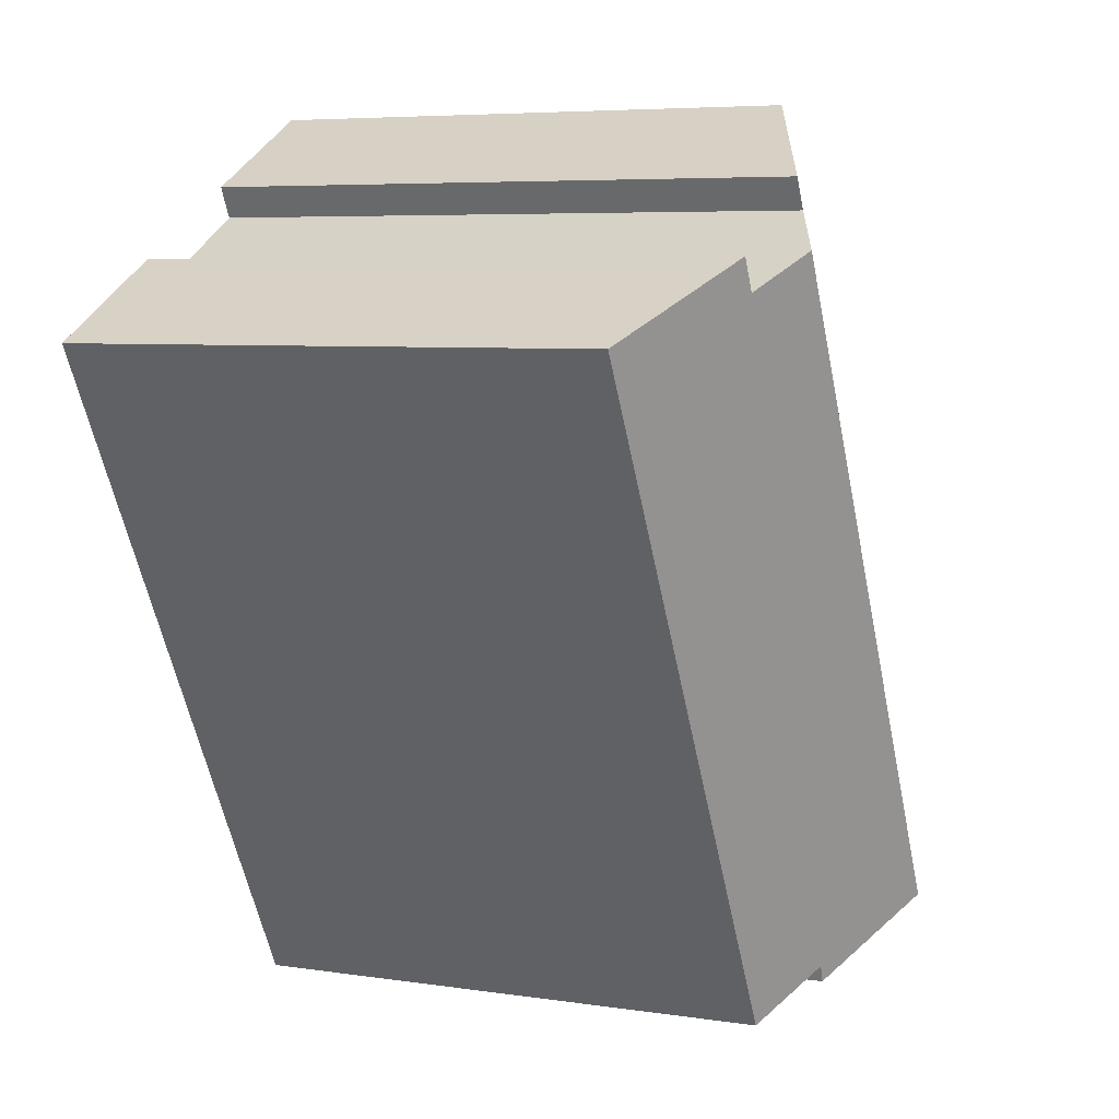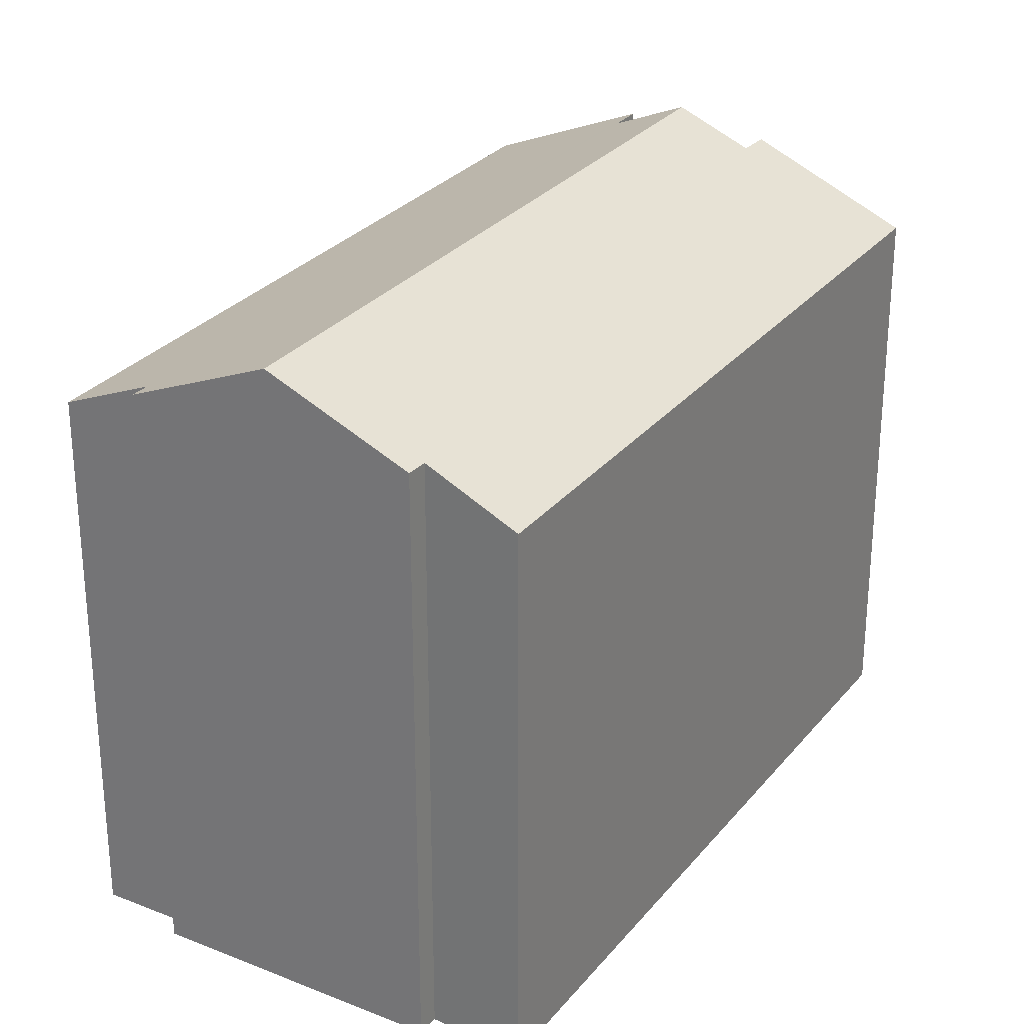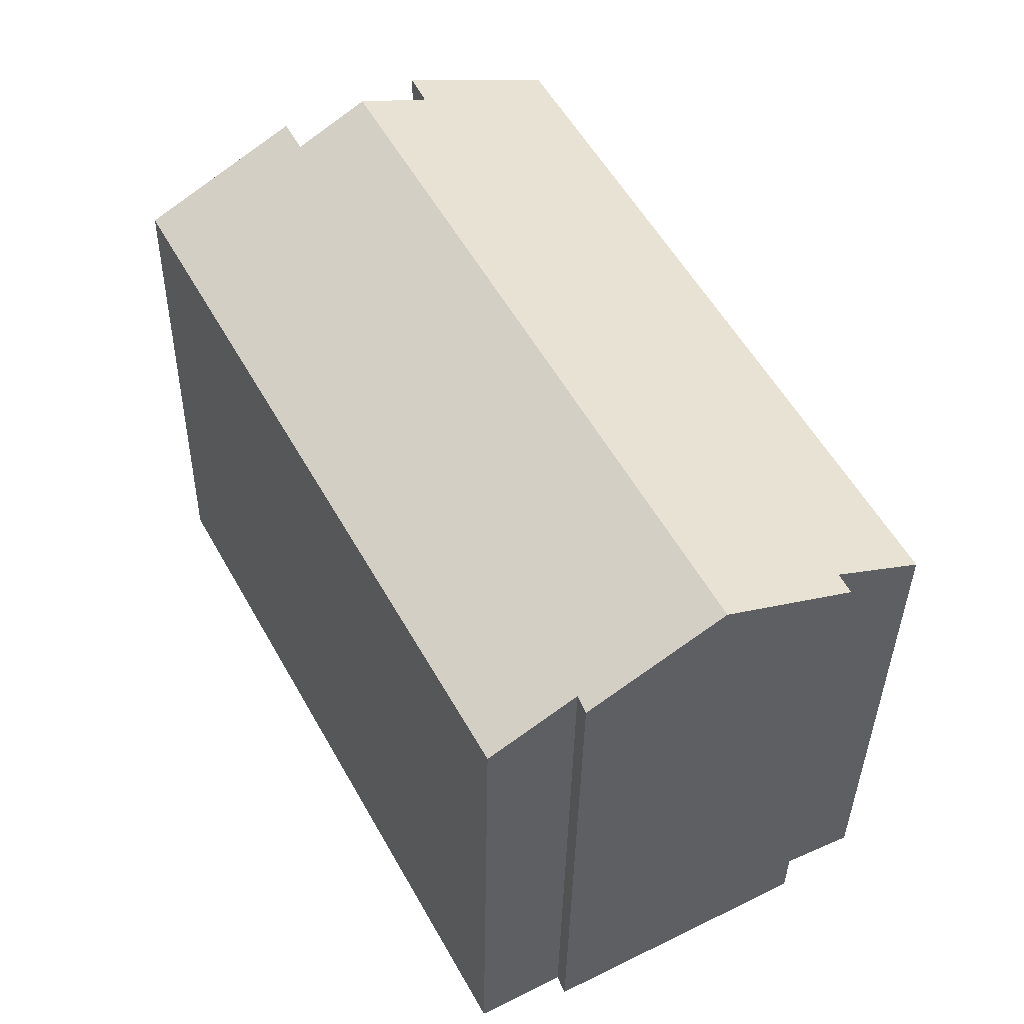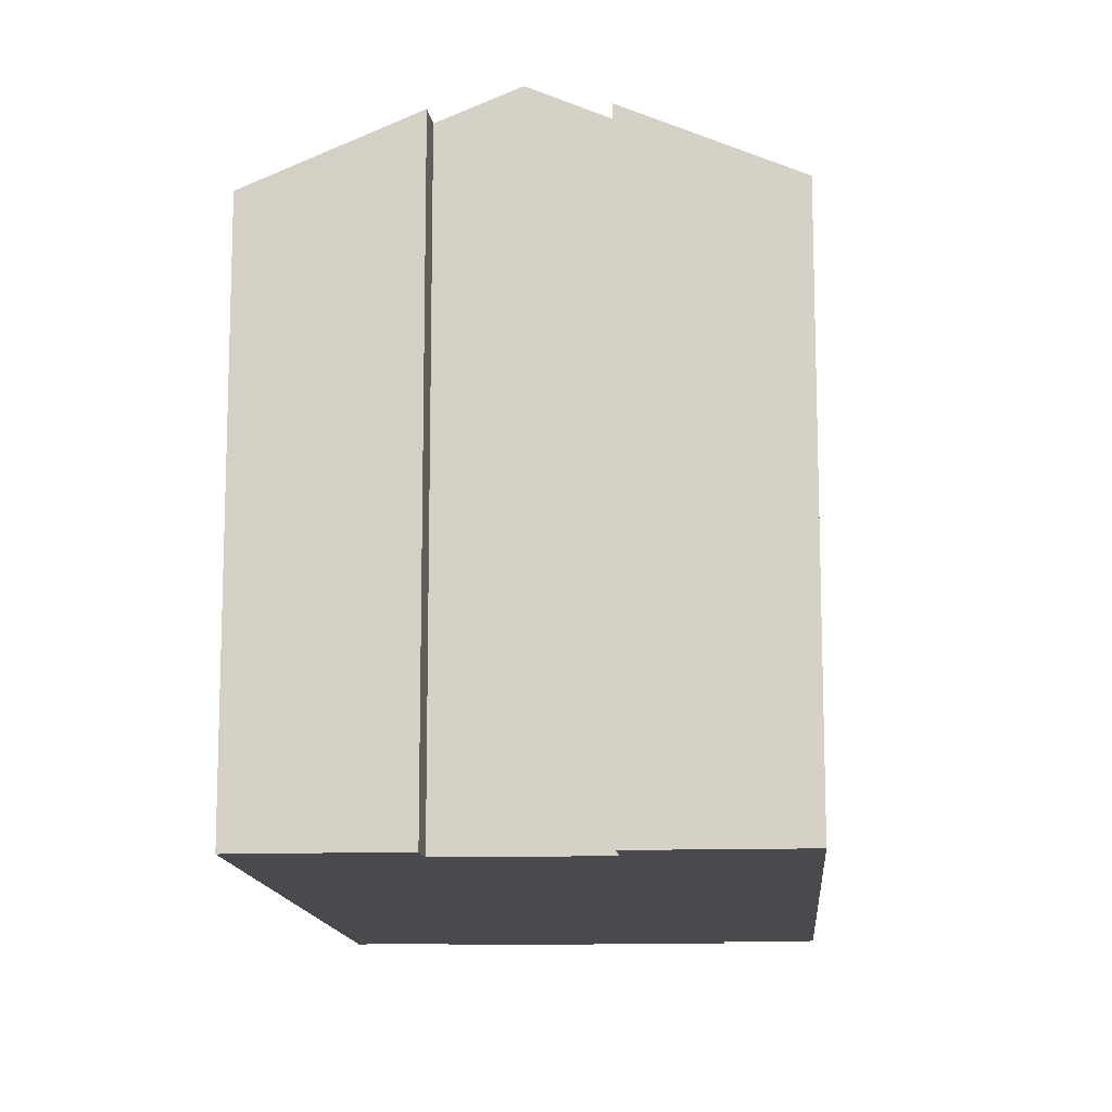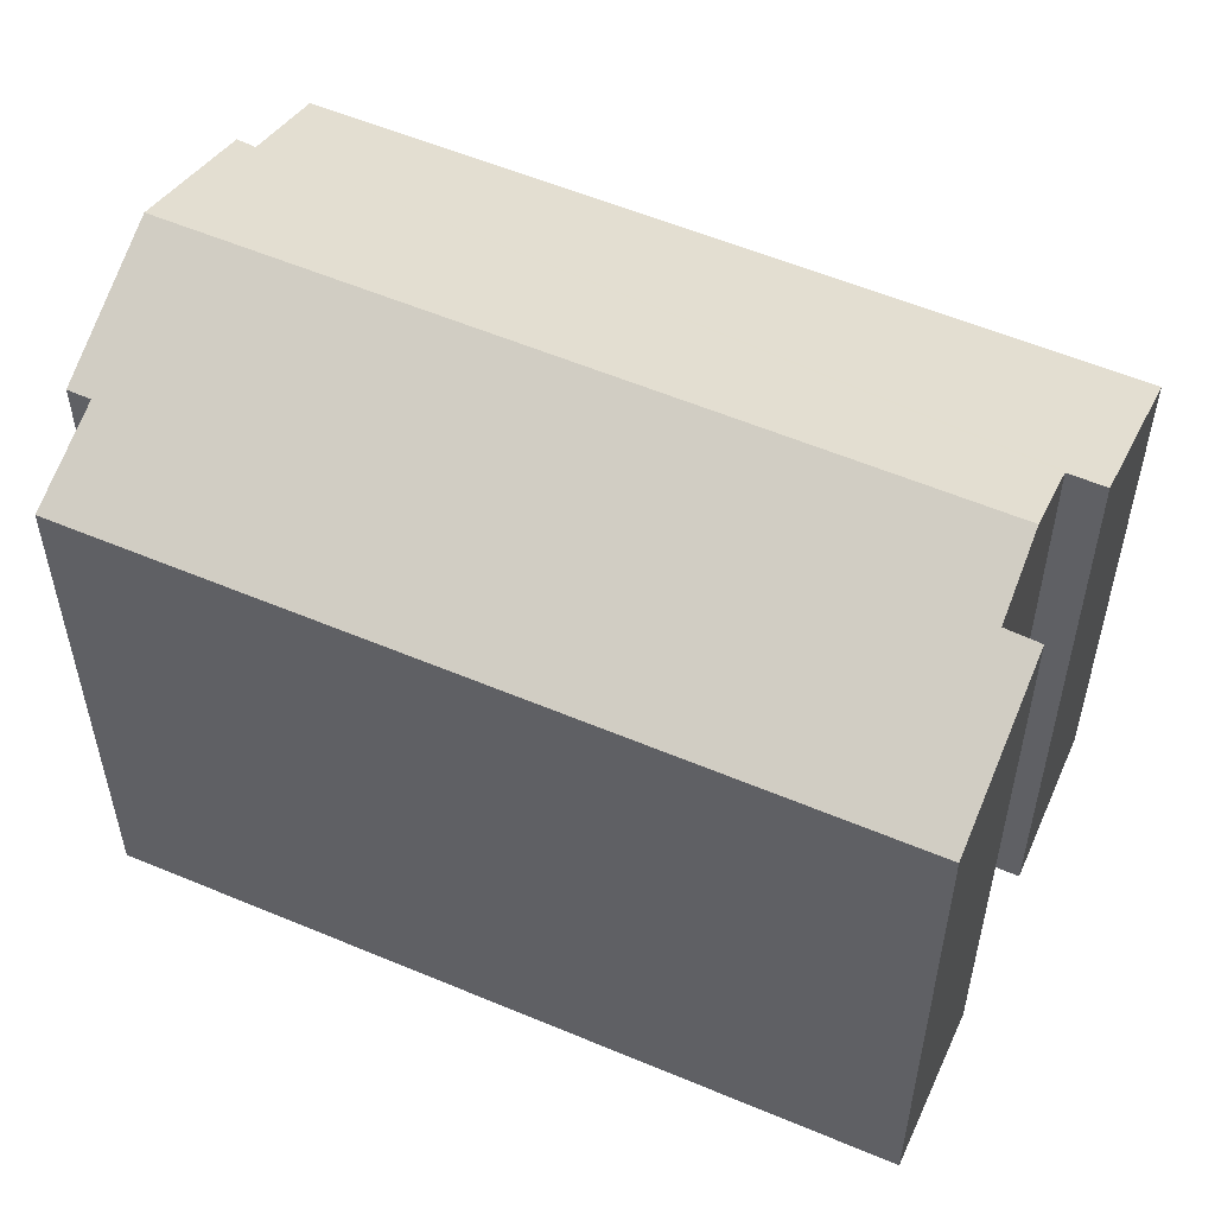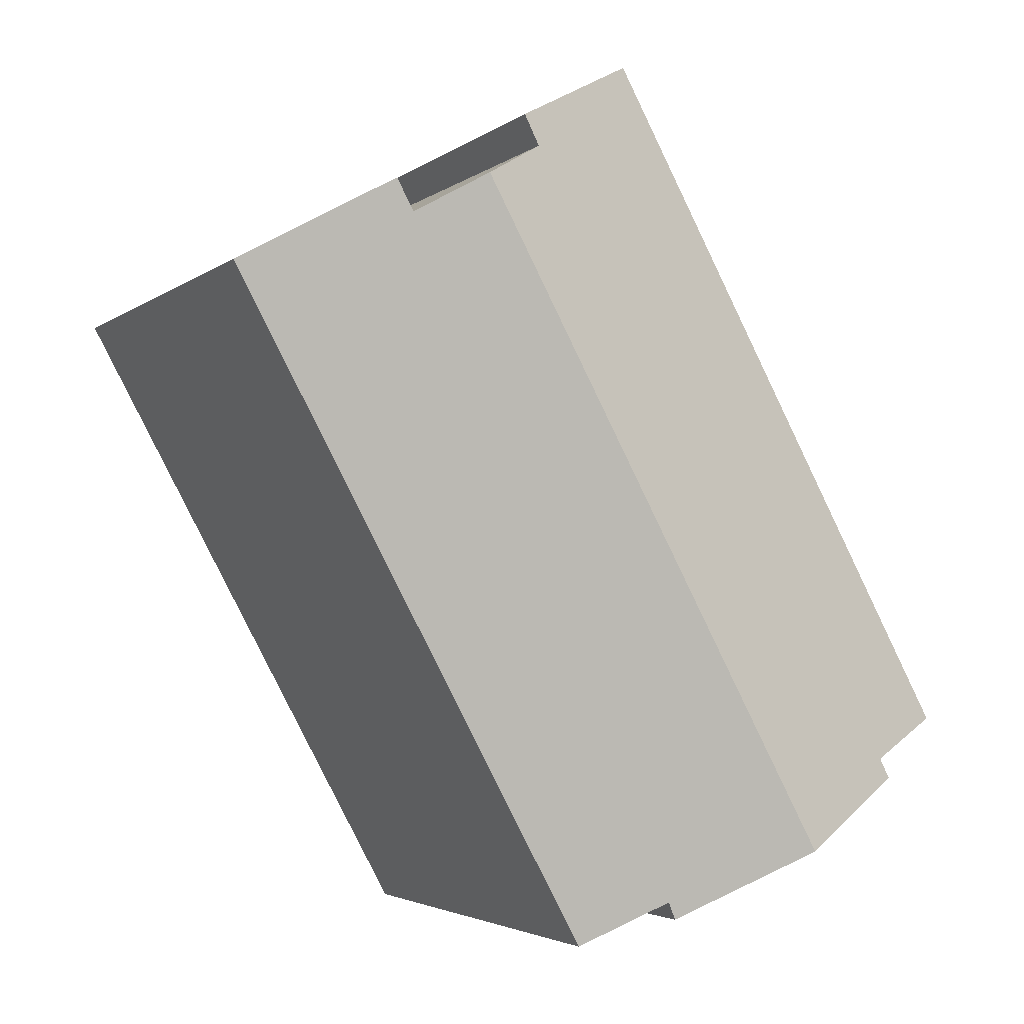
<metadata>
{"format":"obj","ext":"obj","renderer":"f3d","projection":"perspective","resolution":1024,"background":"white","views":[{"elev":6.0,"azim":114.7,"up":"+Z"},{"elev":28.5,"azim":-120.7,"up":"+Y"},{"elev":-36.6,"azim":179.1,"up":"+Z"},{"elev":-13.1,"azim":32.8,"up":"+Y"},{"elev":56.5,"azim":-37.9,"up":"+Y"},{"elev":-3.2,"azim":156.2,"up":"+Z"}]}
</metadata>
<code>
v  14.55 17.69 17.29
v  14.12 17.71 16.42
v  10.49 15.77 19.44
v  2.422 16.89 -1.164
v  0 15.77 9.658e-16
v  5.762 18.62 -3.695
v  16.03 18.62 15.34
v  2.127 16.9 -1.743
v  9.644 16.91 -5.158
v  9.432 16.88 -5.665
v  17.94 17.71 14.25
v  18.42 17.71 15.17
v  14.82 15.78 -1.23
v  22.51 15.76 12.92
v  12 15.79 -6.435
v  9.432 3.469e-16 -5.665
v  2.127 1.067e-16 -1.743
v  5.762 2.263e-16 -3.695
v  2.422 7.127e-17 -1.164
v  0 0 0
v  9.644 3.158e-16 -5.158
v  12 3.94e-16 -6.435
v  10.49 -1.191e-15 19.44
v  18.42 -9.287e-16 15.17
v  17.94 -8.727e-16 14.25
v  14.55 -1.059e-15 17.29
v  14.12 -1.005e-15 16.42
v  16.03 -9.391e-16 15.34
v  22.51 -7.913e-16 12.92
v  14.82 7.532e-17 -1.23
g defaultobject
f 1 2 3
f 3 4 5
f 4 3 6
f 6 3 2
f 6 2 7
f 6 8 4
f 6 9 10
f 9 6 11
f 9 11 12
f 11 6 7
f 13 12 14
f 12 13 15
f 12 15 9
f 10 8 6
f 8 10 16
f 8 16 17
f 17 16 18
f 19 5 4
f 5 19 20
f 15 21 9
f 21 15 22
f 17 4 8
f 4 17 19
f 20 3 5
f 3 20 23
f 11 24 12
f 24 11 25
f 3 26 1
f 26 3 23
f 2 11 7
f 11 2 27
f 11 27 25
f 25 27 28
f 24 14 12
f 14 24 29
f 1 27 2
f 27 1 26
f 29 13 14
f 13 29 30
f 13 30 15
f 15 30 22
f 21 10 9
f 10 21 16
f 23 27 26
f 24 30 29
f 30 24 25
f 30 25 28
f 30 28 27
f 30 27 23
f 30 23 20
f 30 20 19
f 30 19 22
f 22 19 21
f 21 19 16
f 16 19 18
f 17 18 19

</code>
